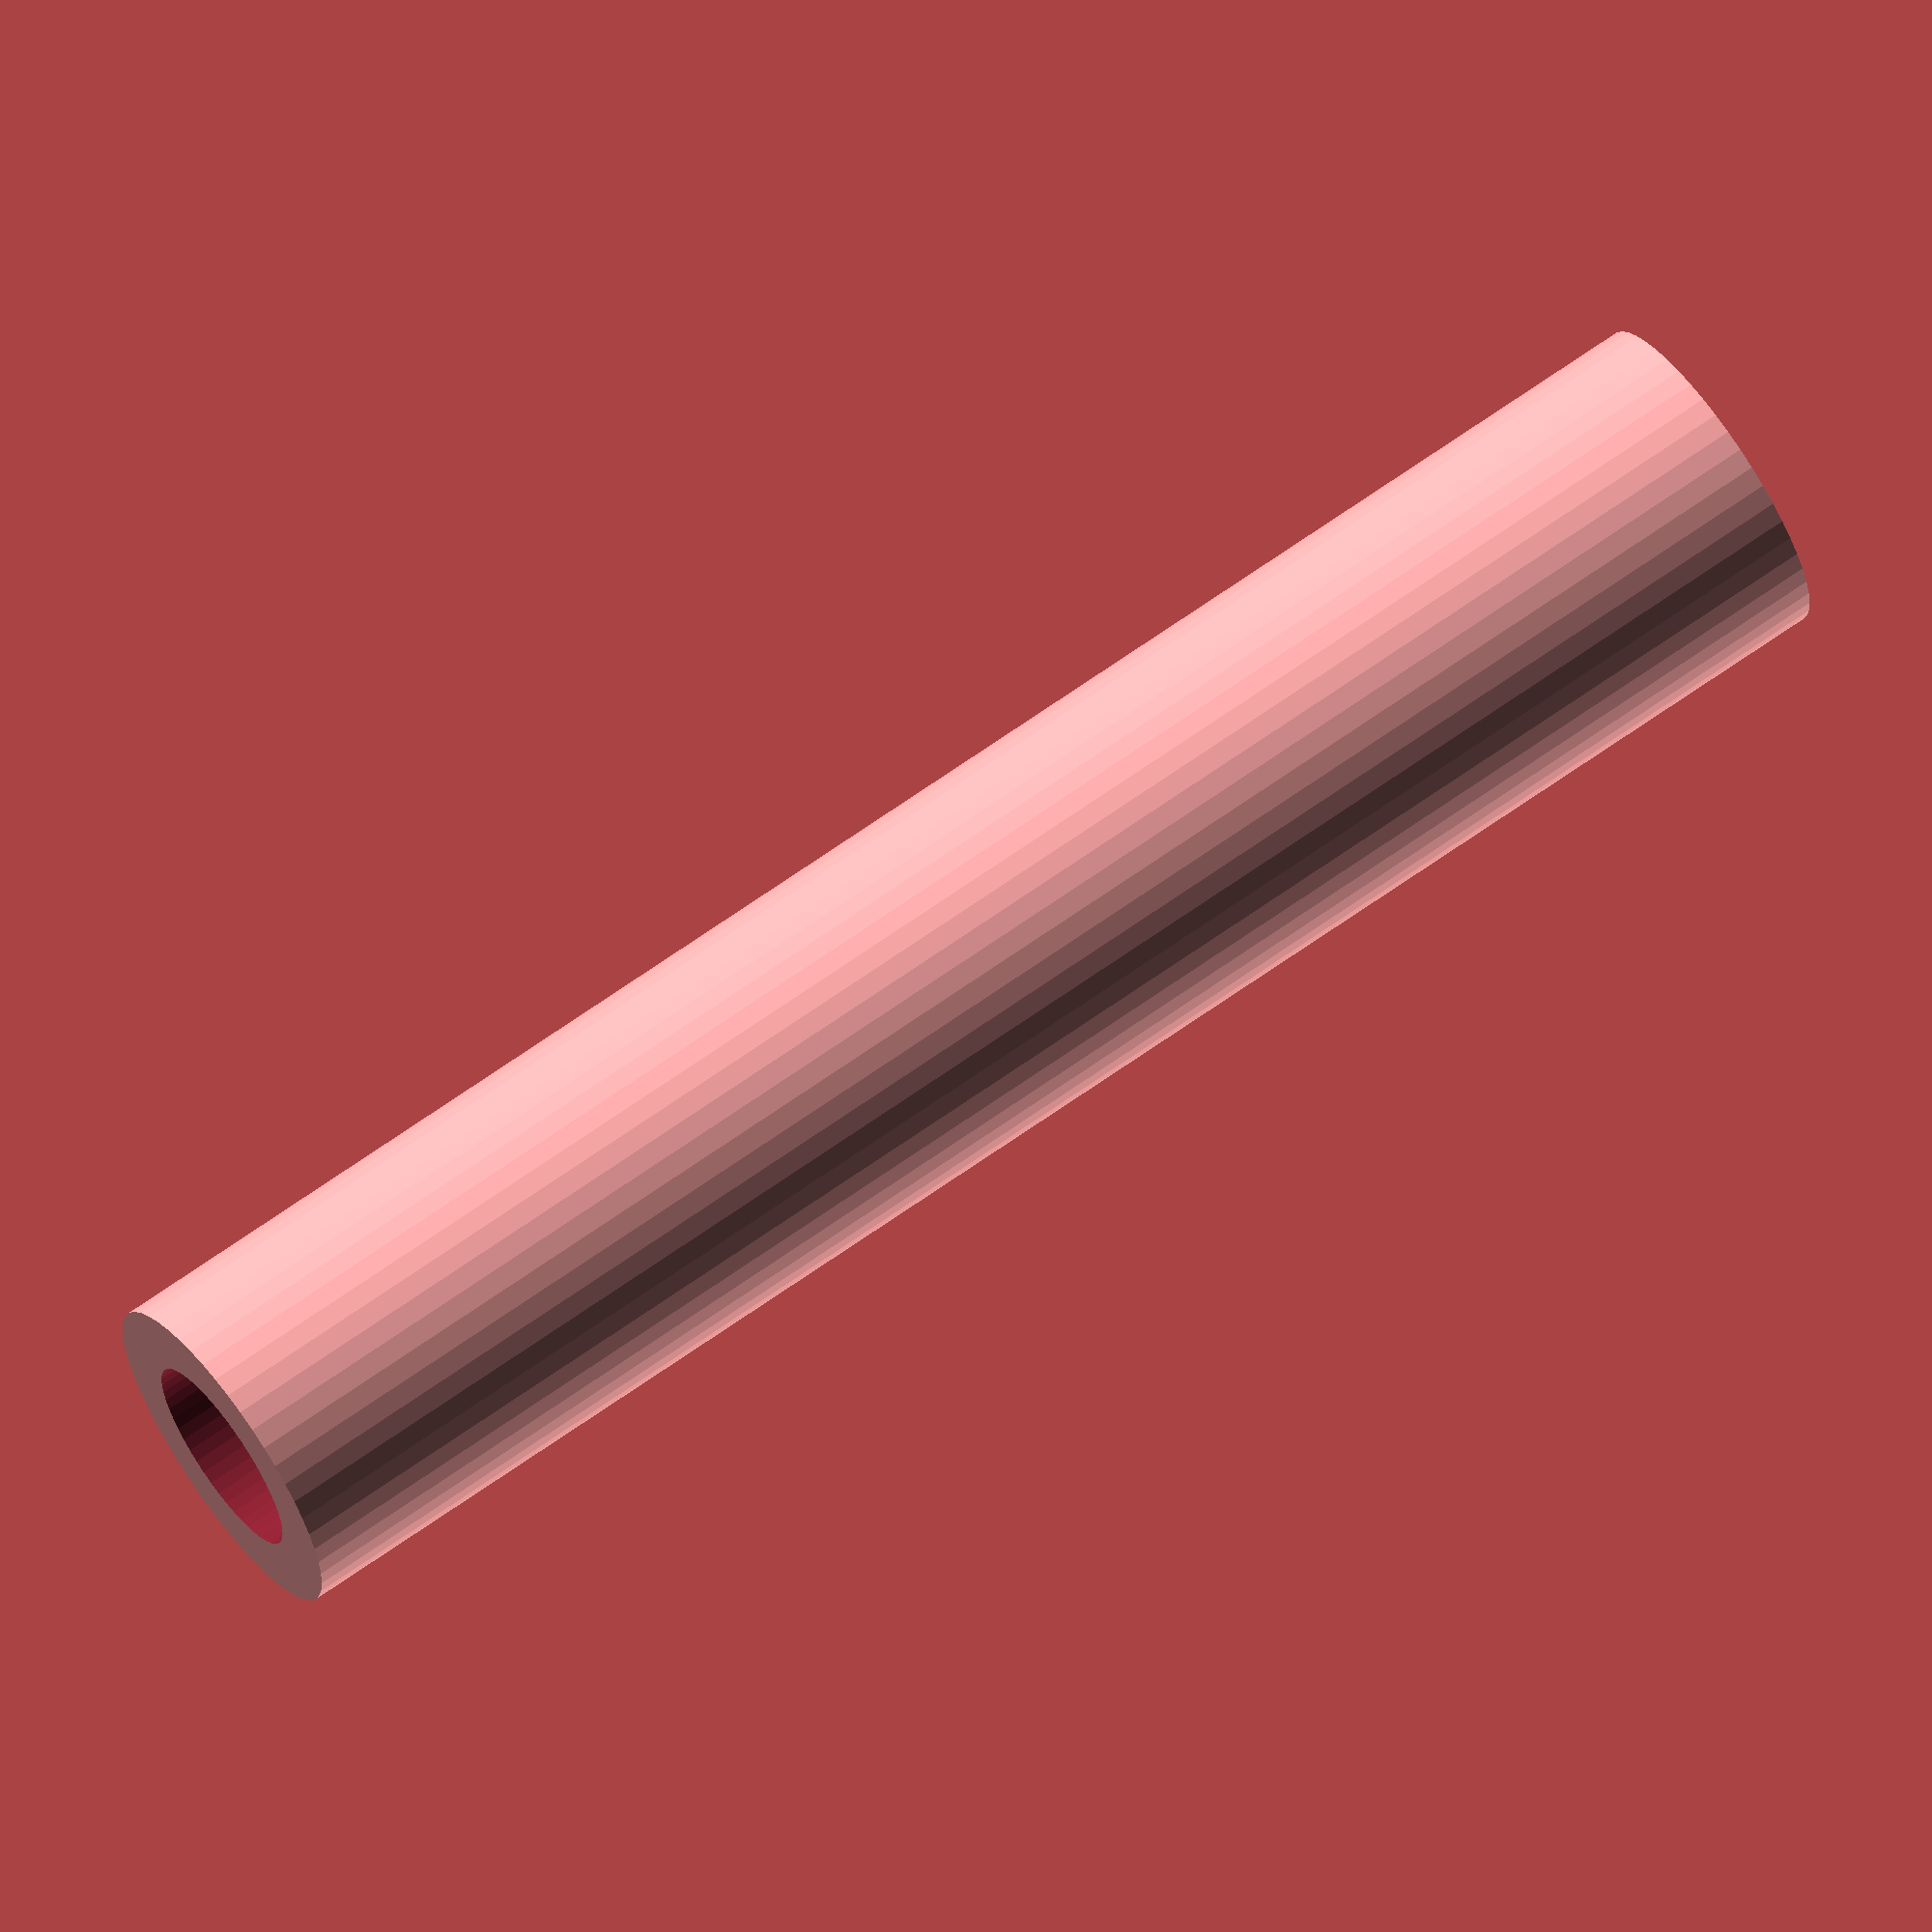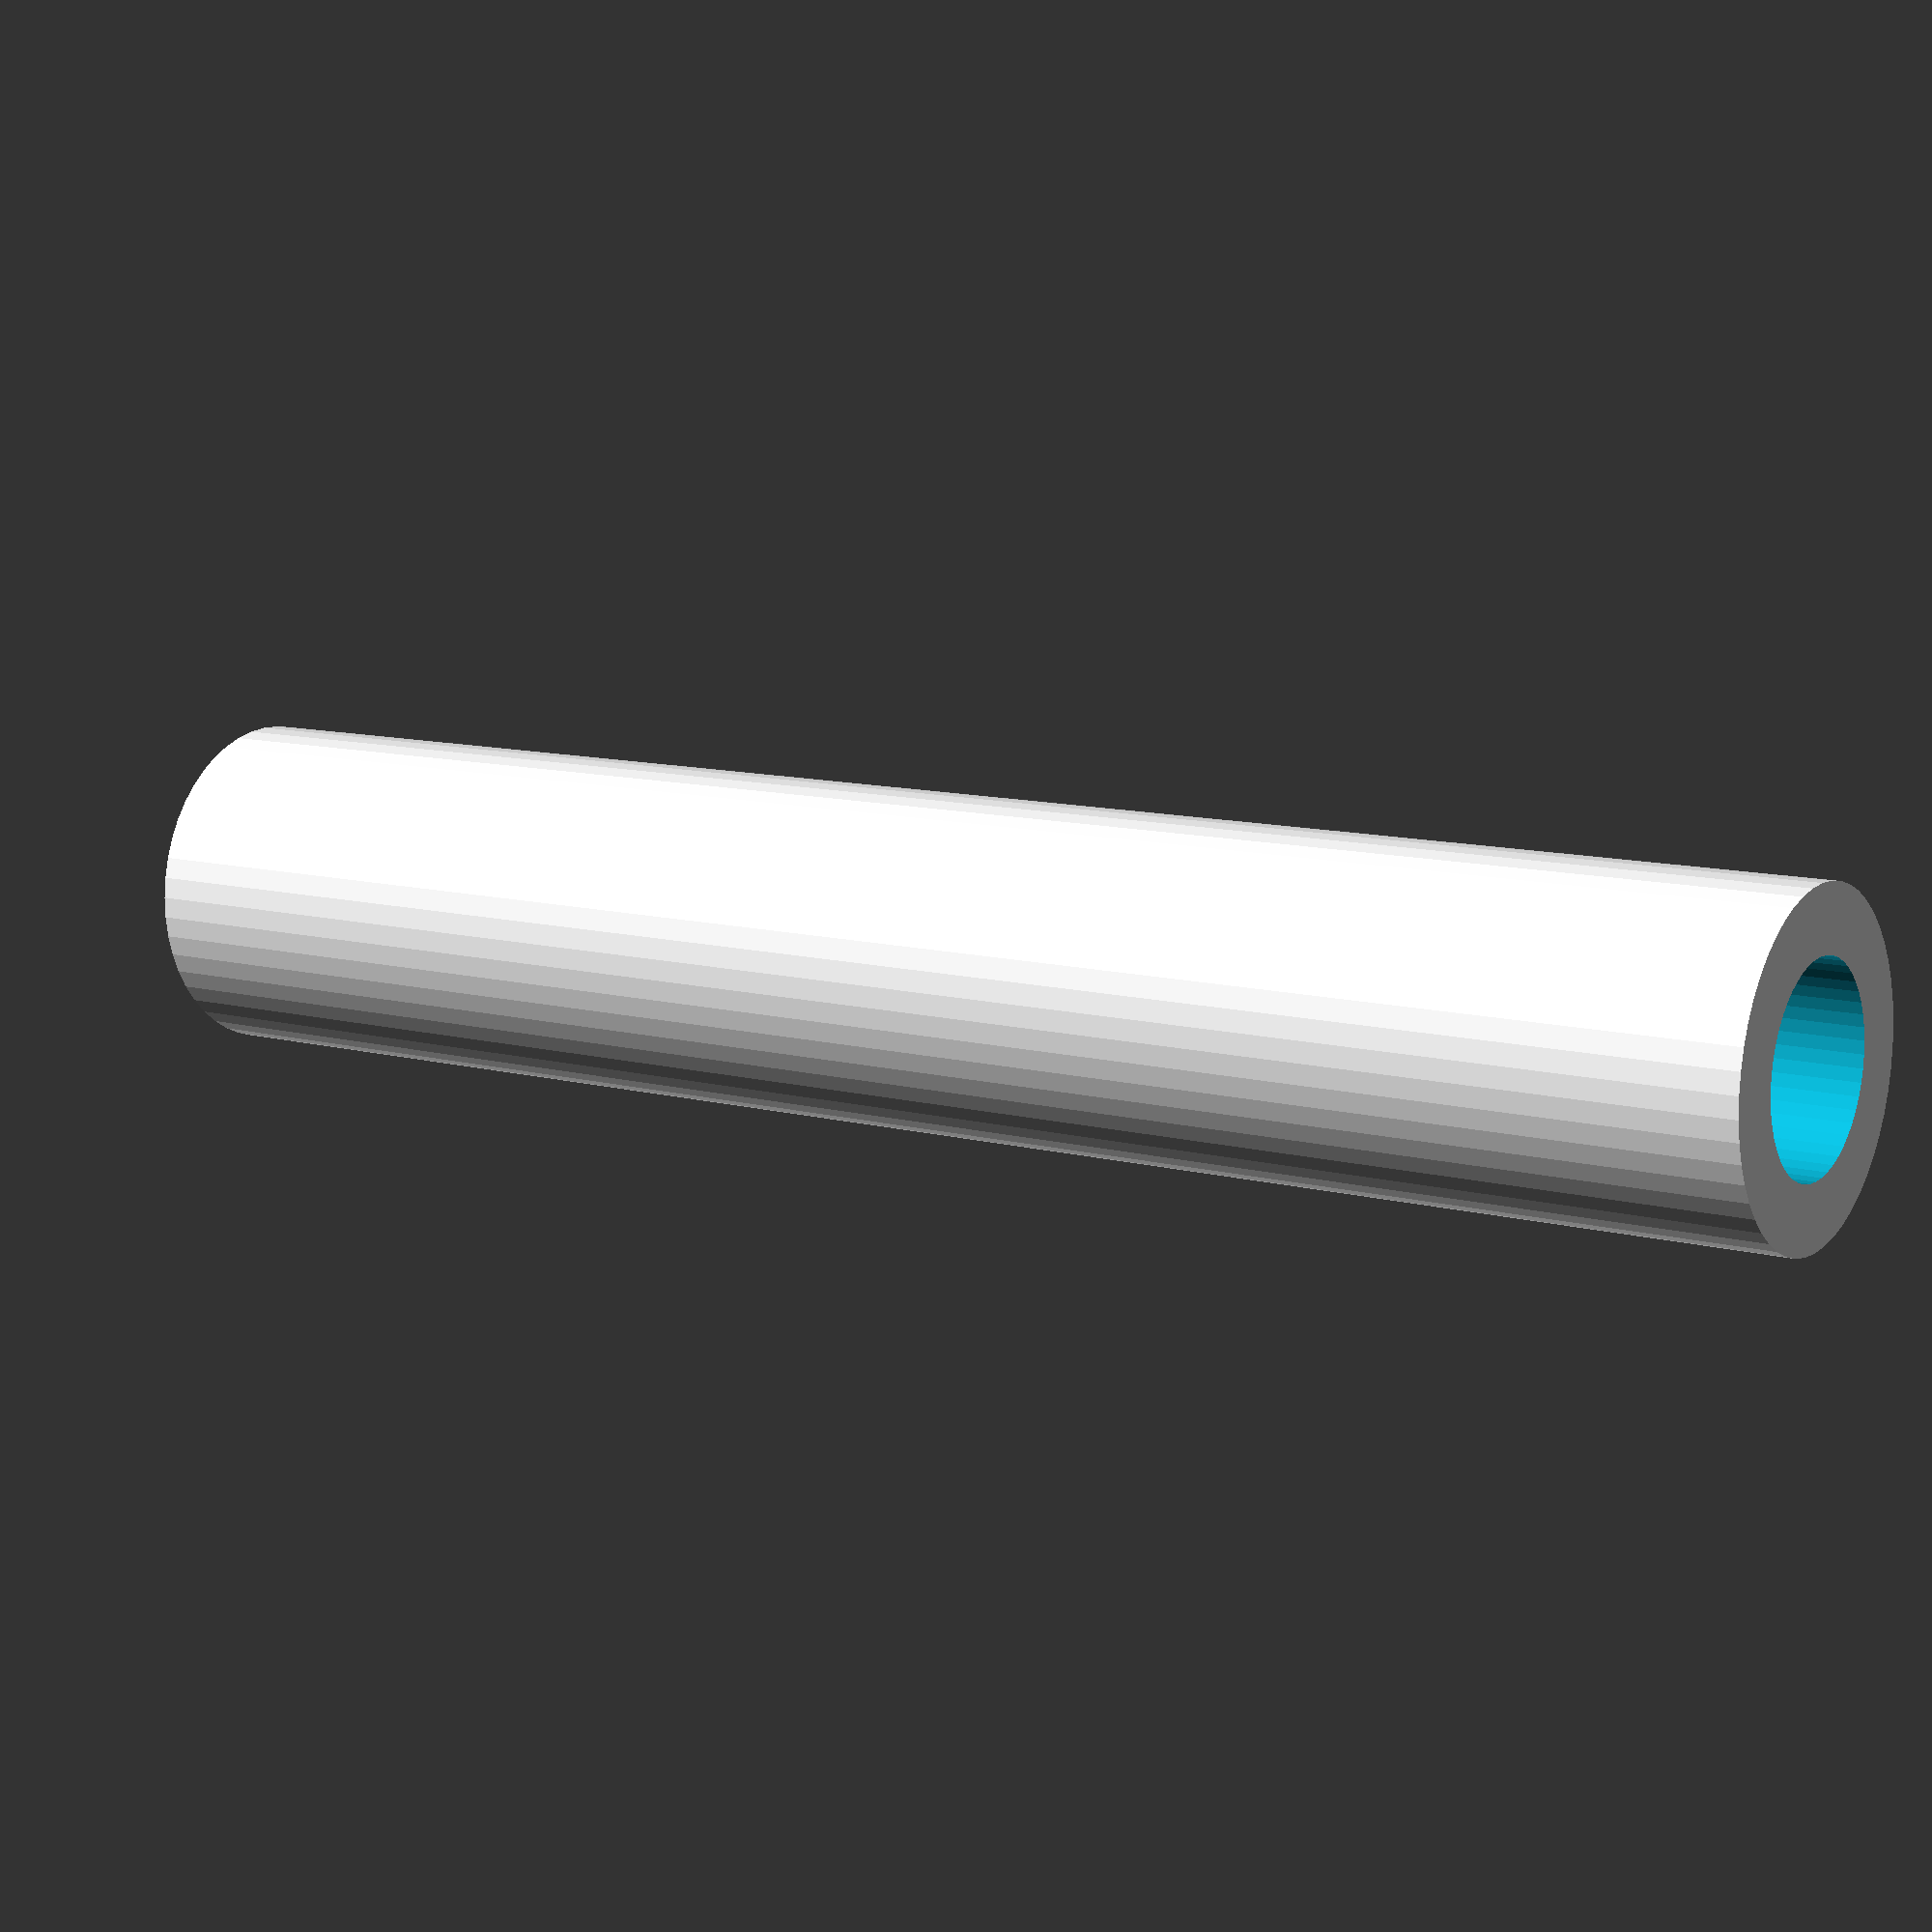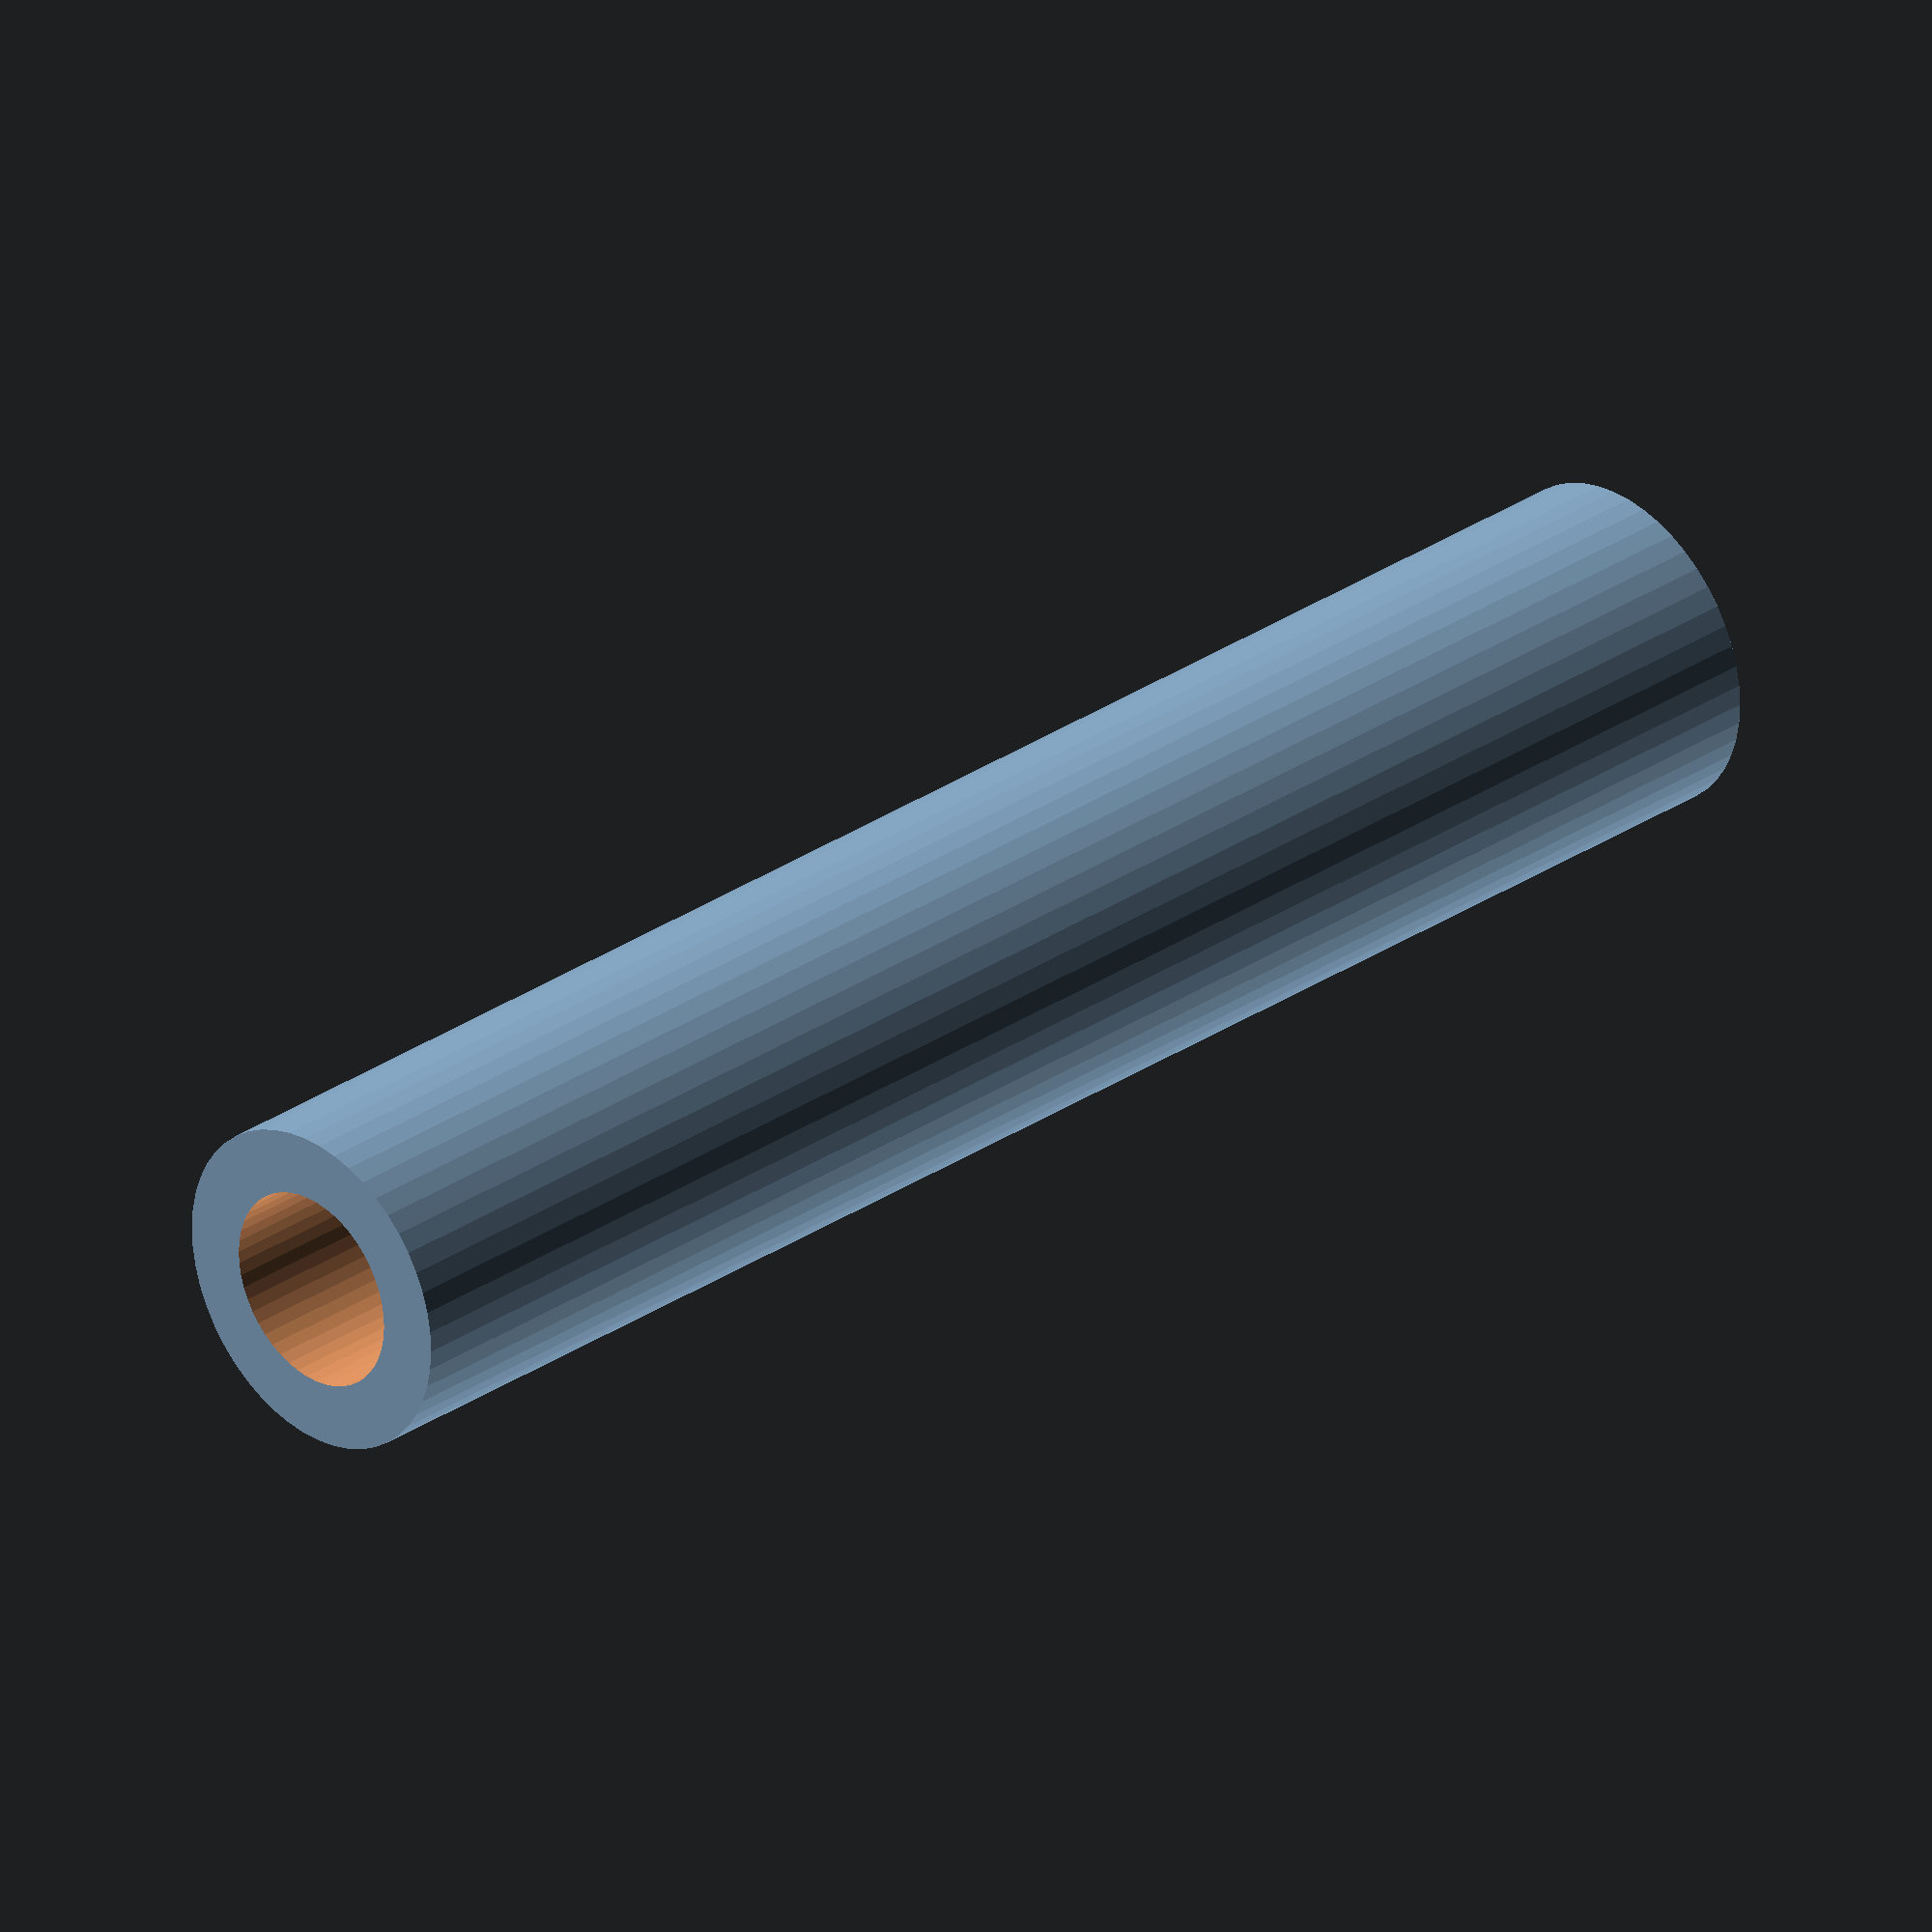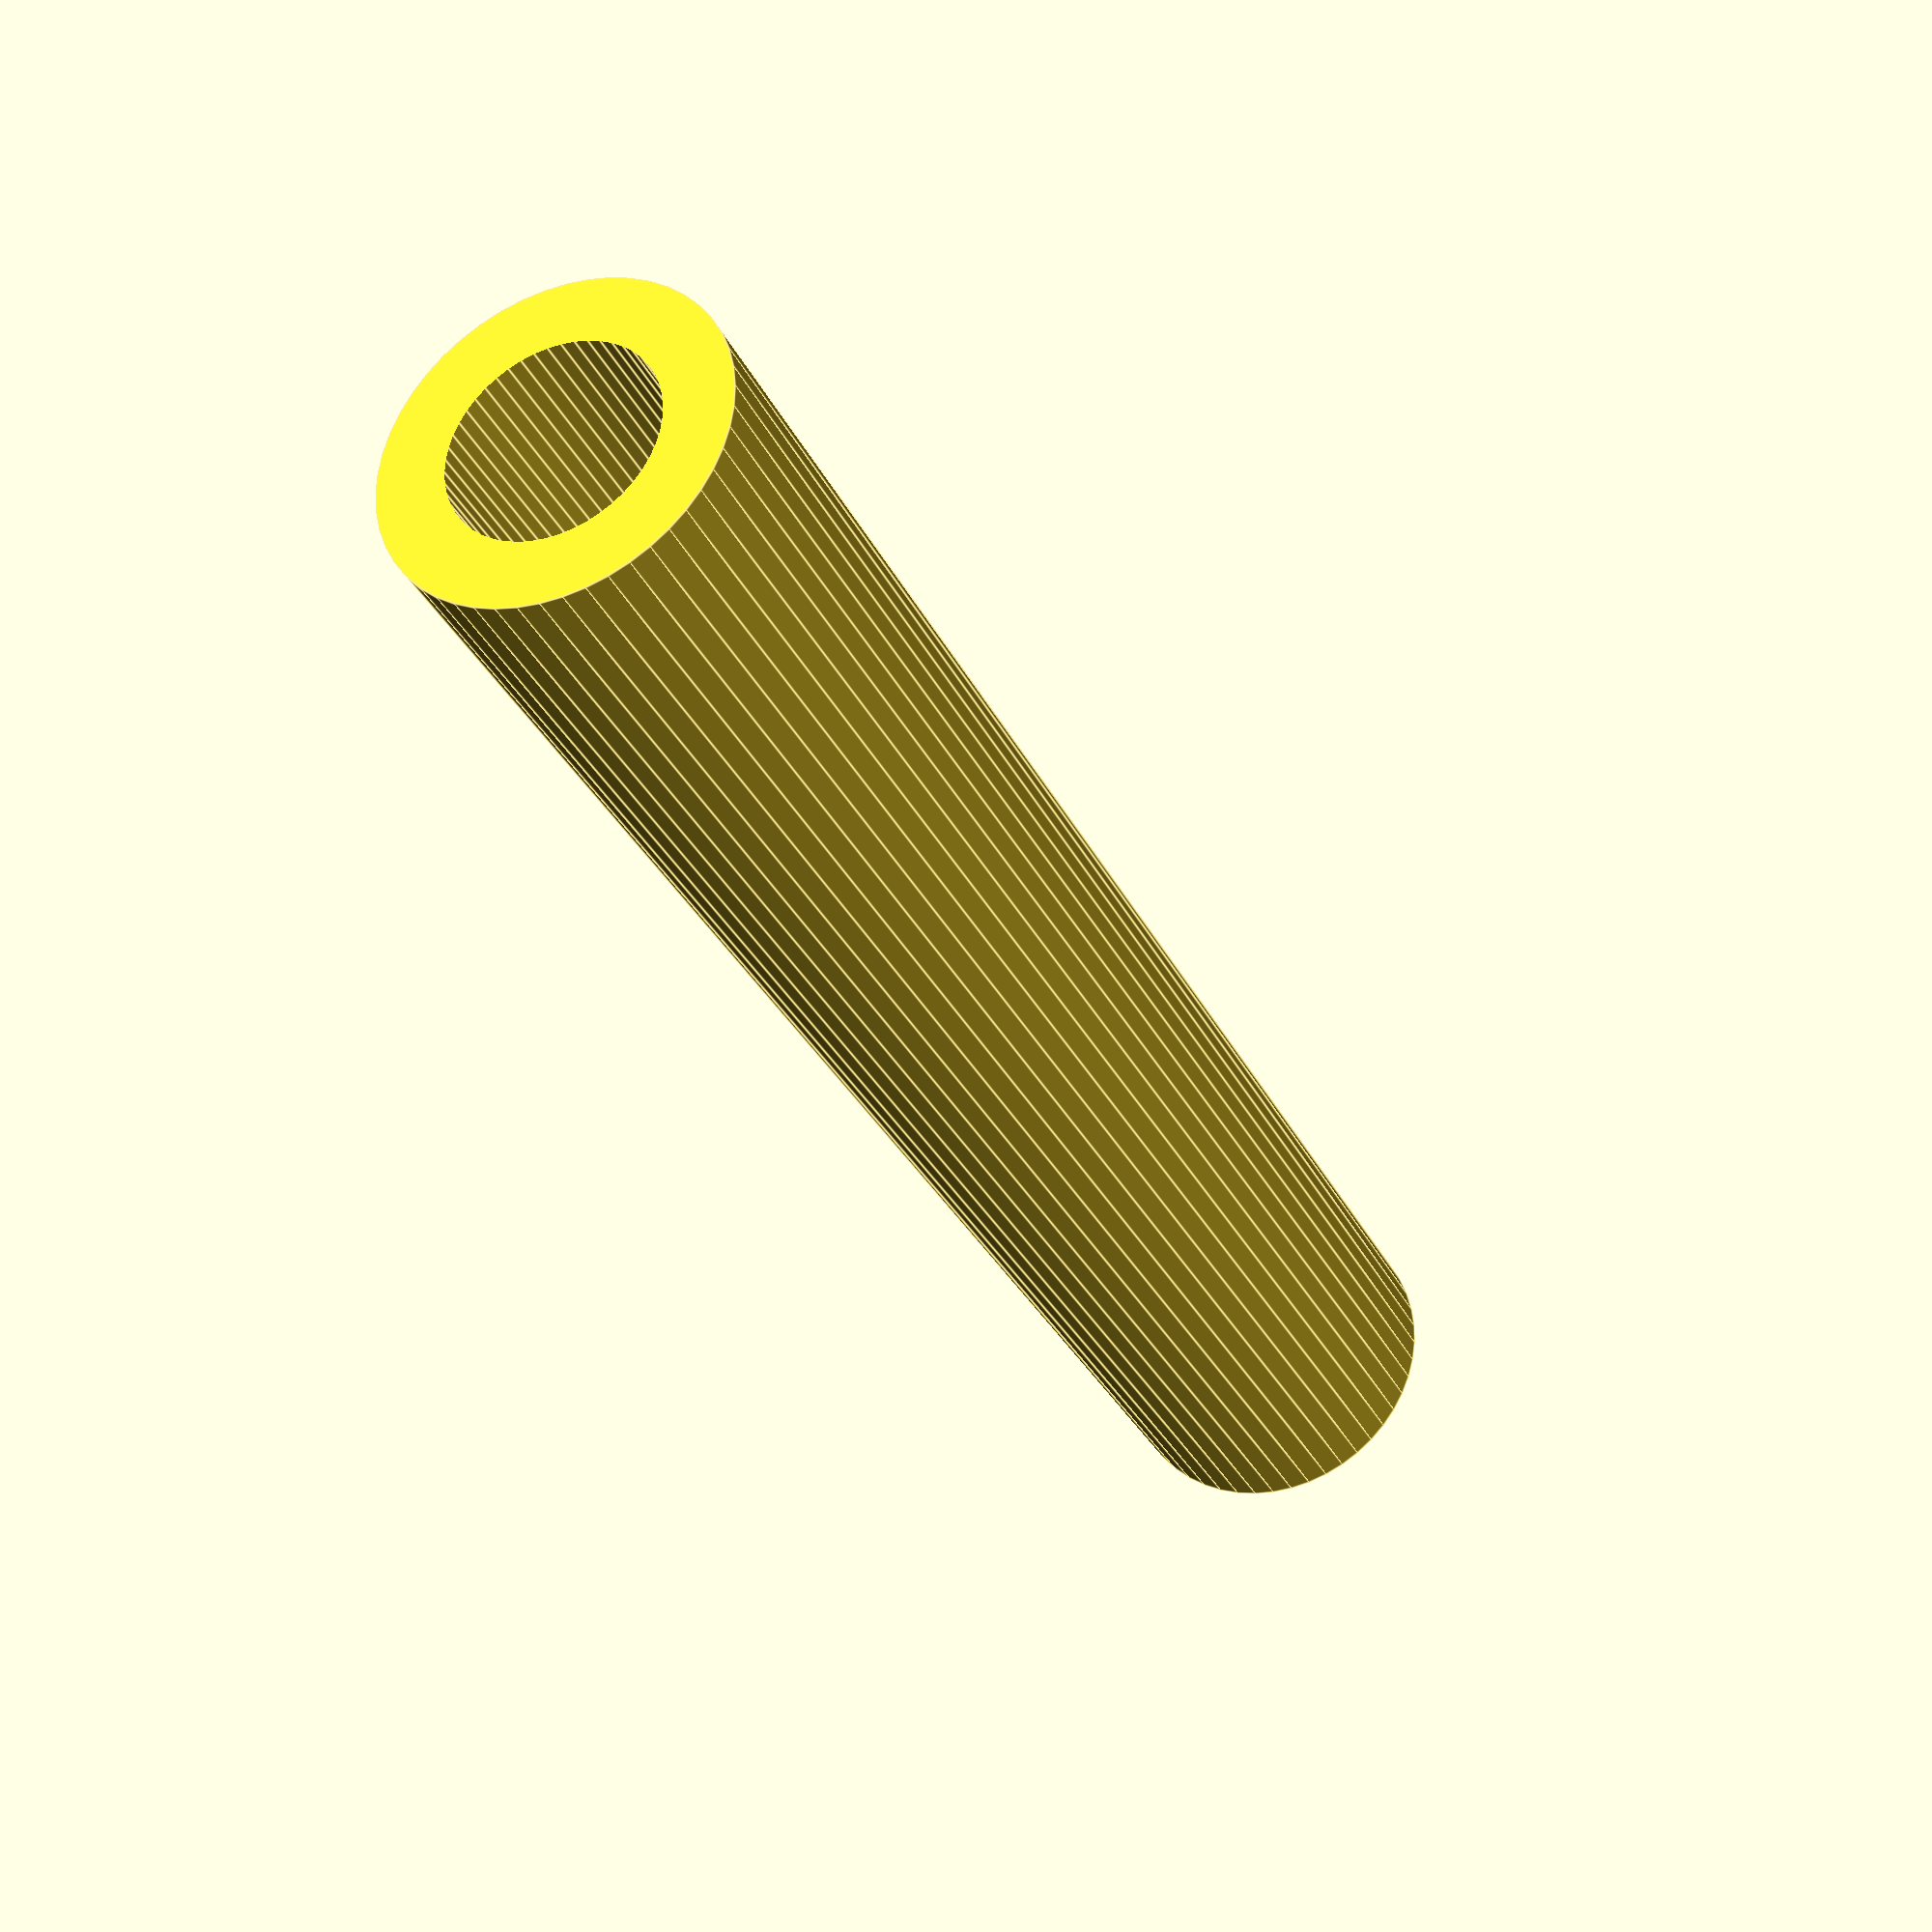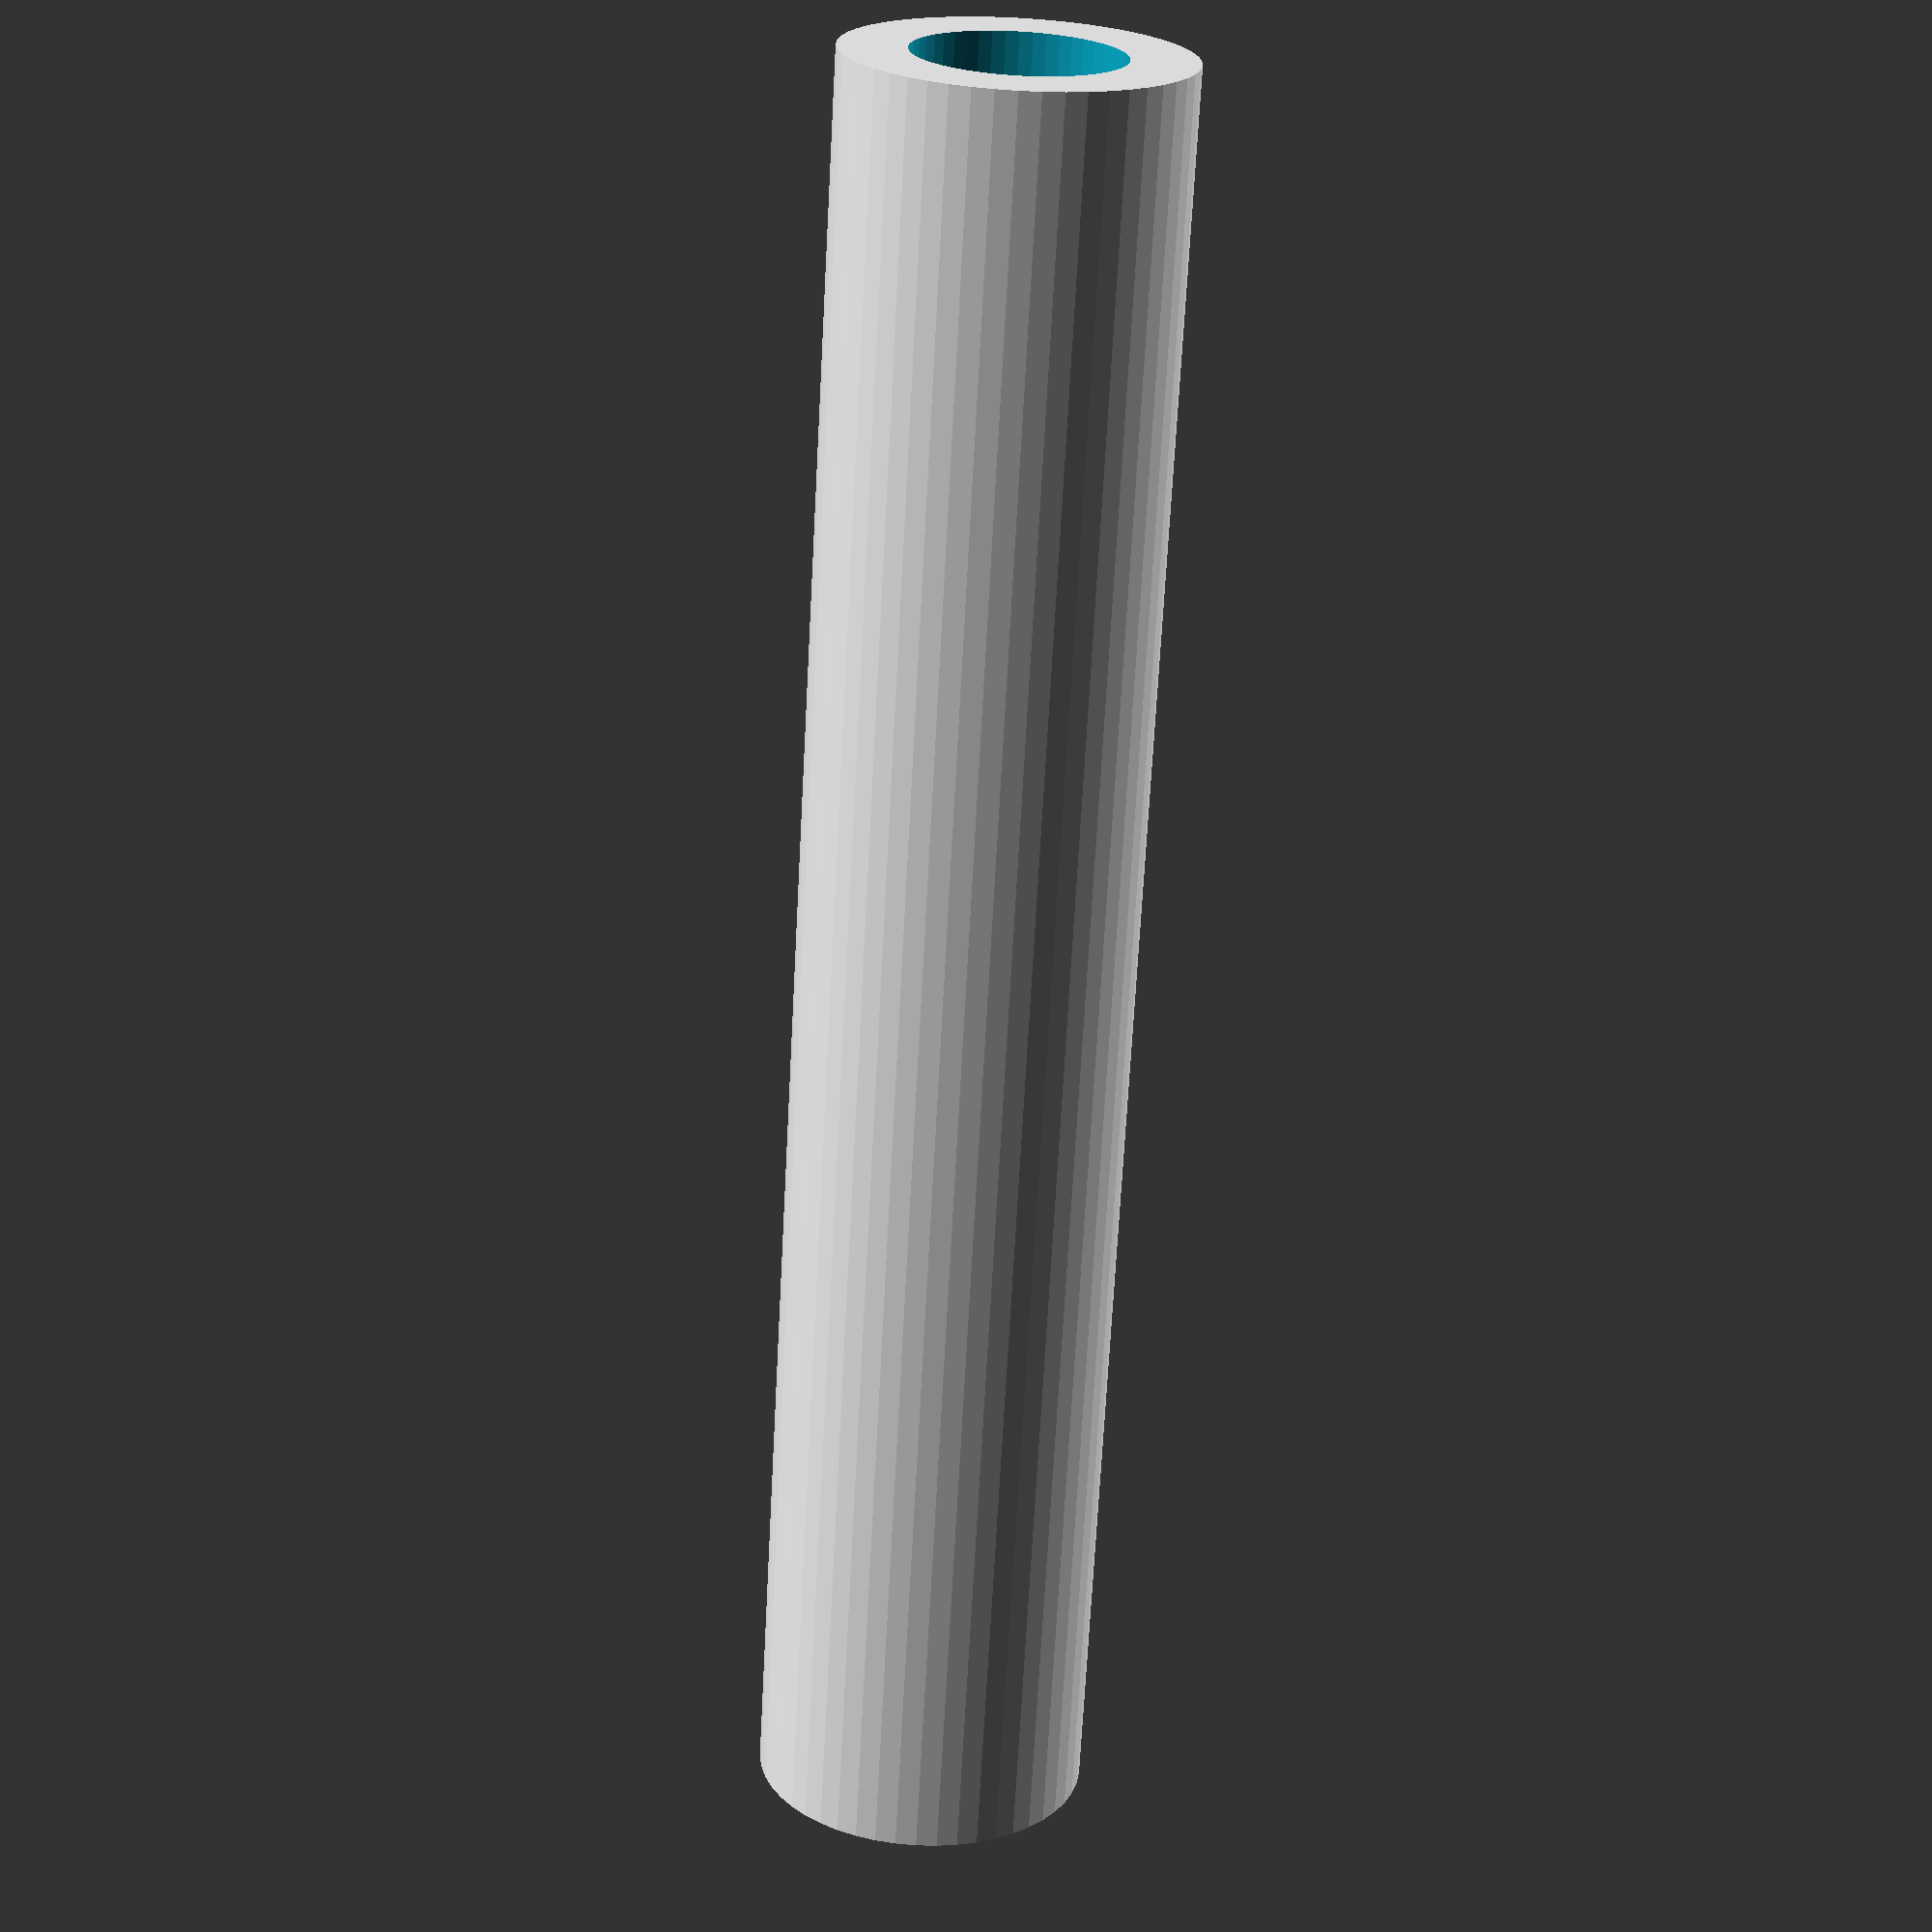
<openscad>
$fn = 50;


difference() {
	union() {
		translate(v = [0, 0, -37.5000000000]) {
			cylinder(h = 75, r = 7.0000000000);
		}
	}
	union() {
		translate(v = [0, 0, -100.0000000000]) {
			cylinder(h = 200, r = 4.2500000000);
		}
	}
}
</openscad>
<views>
elev=293.5 azim=64.5 roll=54.3 proj=o view=solid
elev=349.3 azim=182.2 roll=303.3 proj=p view=solid
elev=149.7 azim=194.2 roll=314.4 proj=o view=wireframe
elev=212.0 azim=257.1 roll=157.4 proj=p view=edges
elev=68.1 azim=82.0 roll=176.9 proj=p view=wireframe
</views>
